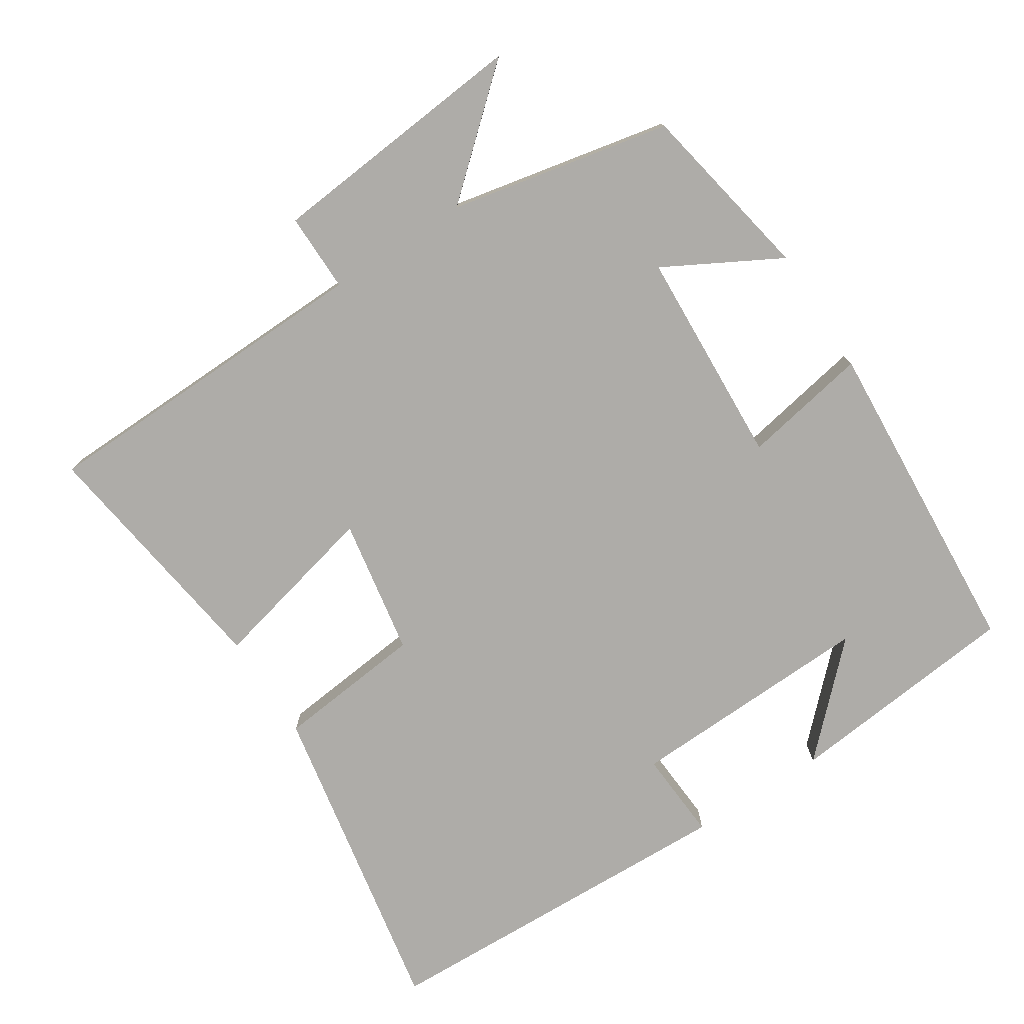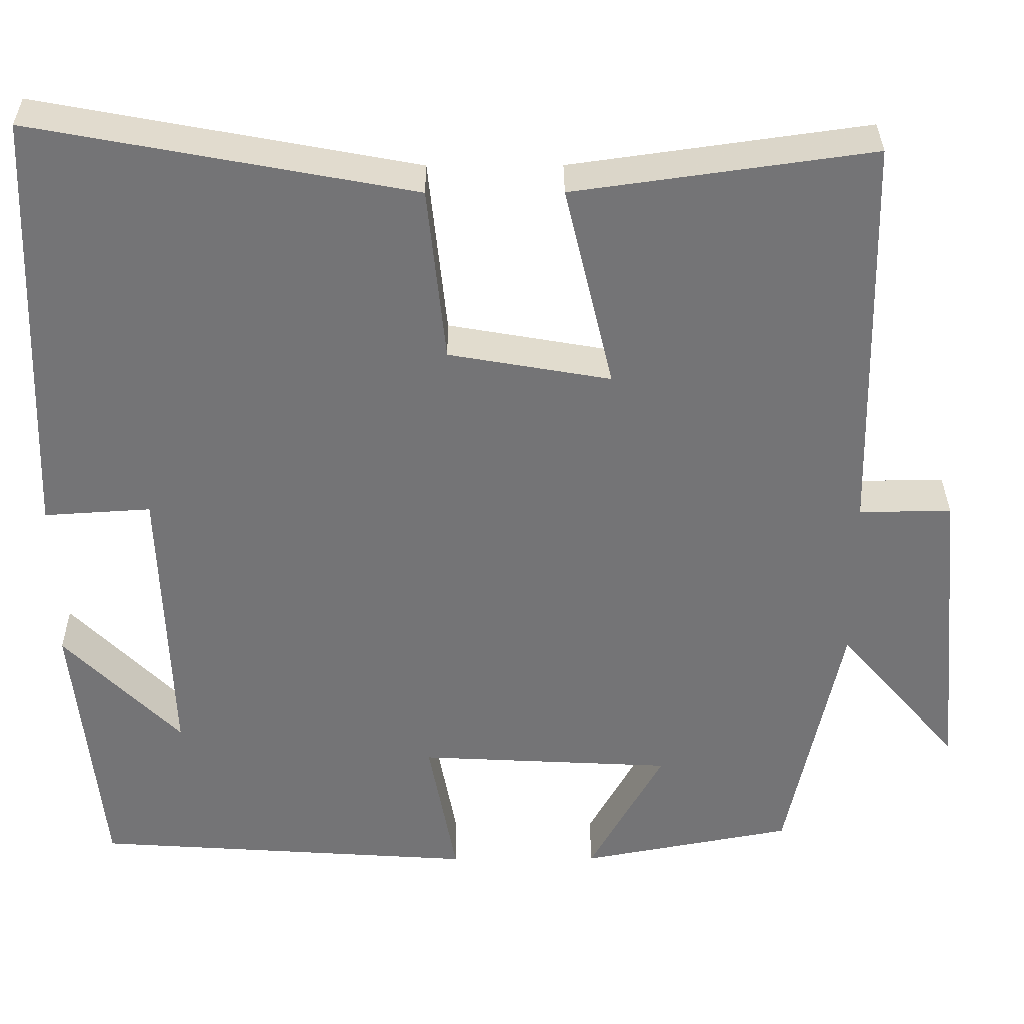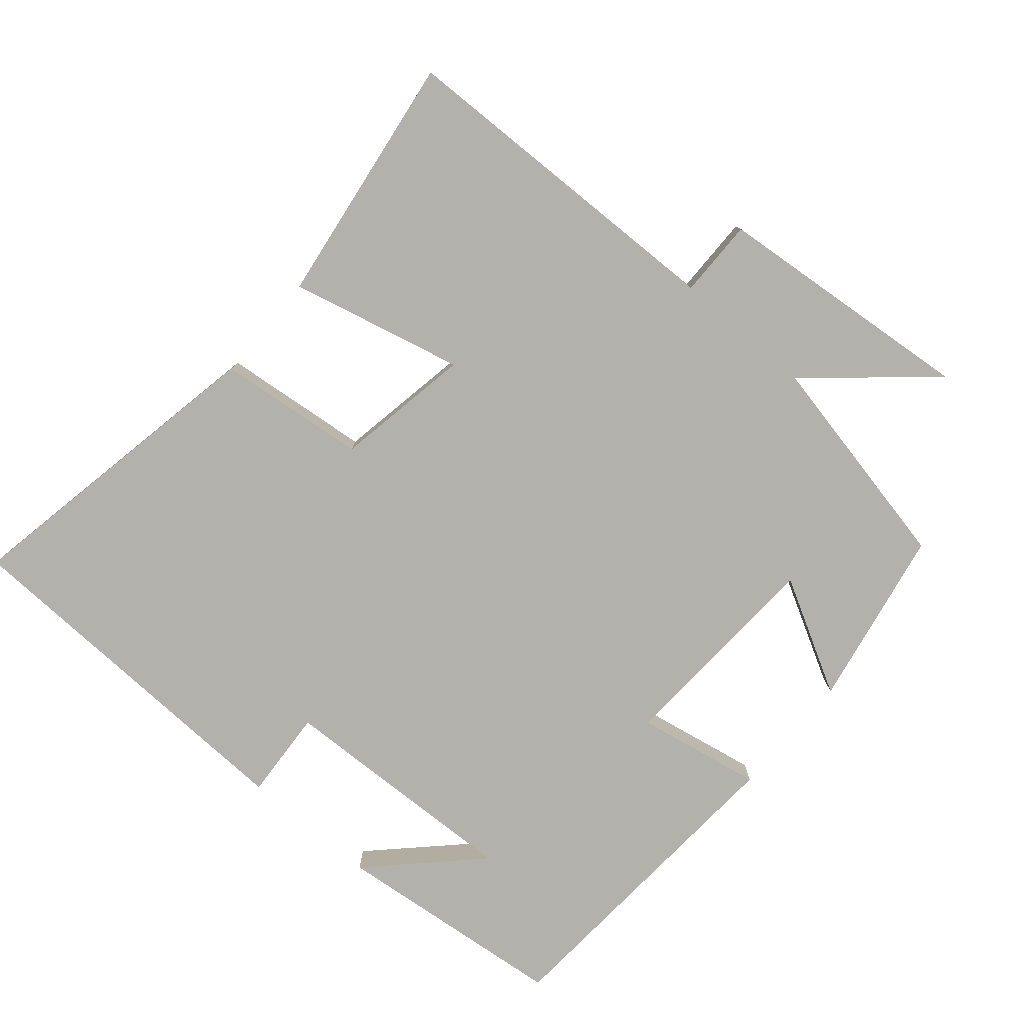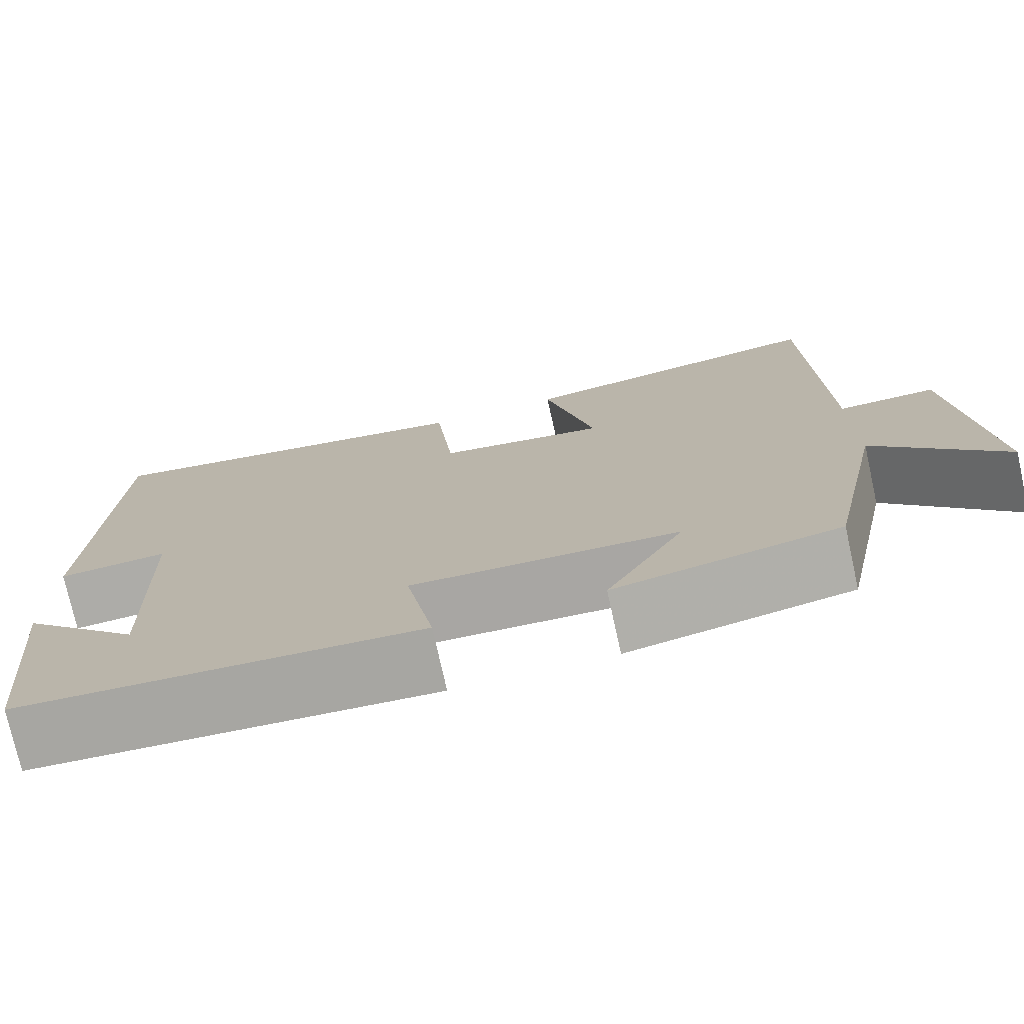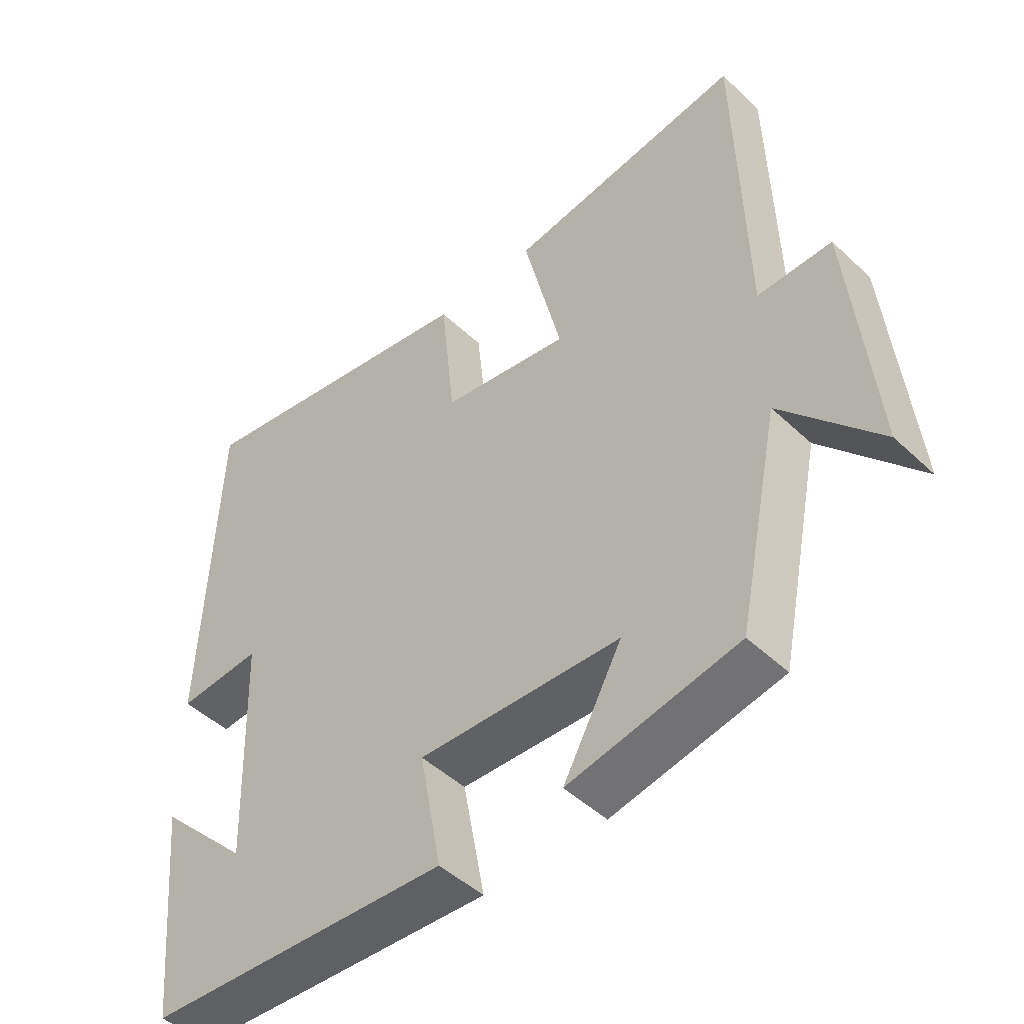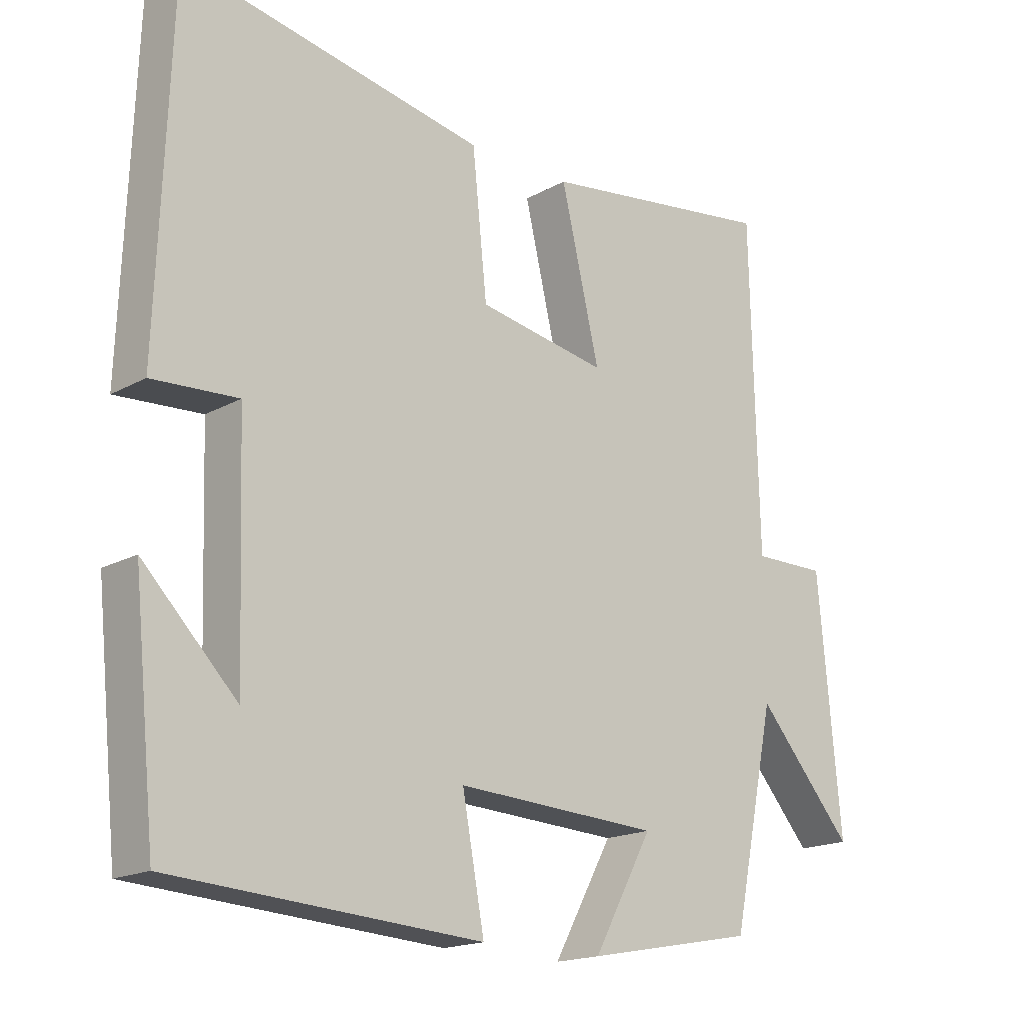
<metadata>
{"format":"obj","ext":"obj","renderer":"f3d","projection":"perspective","resolution":1024,"background":"white","views":[{"elev":-76.8,"azim":123.0,"up":"+Y"},{"elev":33.8,"azim":-0.4,"up":"+Z"},{"elev":-78.9,"azim":49.6,"up":"+Y"},{"elev":-75.5,"azim":12.5,"up":"+Z"},{"elev":-47.8,"azim":43.6,"up":"+Z"},{"elev":-17.6,"azim":-42.7,"up":"+Z"}]}
</metadata>
<code>
v -0.481 0.07 0.585
v -0.026 0.07 0.5
v -0.004 0.07 0.289
v 0.19 0.07 0.255
v 0.132 0.07 0.5
v 0.489 0.07 0.55
v 0.5 0.07 0.064
v 0.611 0.07 0.065
v 0.645 0.07 -0.307
v 0.5 0.07 -0.14
v 0.435 0.07 -0.452
v 0.18 0.07 -0.5
v 0.269 0.07 -0.338
v -0.037 0.07 -0.322
v -0.004 0.07 -0.5
v -0.466 0.07 -0.469
v -0.5 0.07 -0.136
v -0.36 0.07 -0.278
v -0.372 0.07 0.072
v -0.5 0.07 0.064
v -0.481 0 0.585
v -0.026 0 0.5
v -0.004 0 0.289
v 0.19 0 0.255
v 0.132 0 0.5
v 0.489 0 0.55
v 0.5 0 0.064
v 0.611 0 0.065
v 0.645 0 -0.307
v 0.5 0 -0.14
v 0.435 0 -0.452
v 0.18 0 -0.5
v 0.269 0 -0.338
v -0.037 0 -0.322
v -0.004 0 -0.5
v -0.466 0 -0.469
v -0.5 0 -0.136
v -0.36 0 -0.278
v -0.372 0 0.072
v -0.5 0 0.064
f 1 2 3
f 20 1 3
f 19 20 3
f 18 19 3 4
f 16 17 18
f 14 15 16 18
f 13 14 18 4
f 10 11 12 13
f 10 13 4
f 7 8 9 10
f 6 7 10
f 5 6 10
f 4 5 10
f 23 22 21
f 23 21 40
f 23 40 39
f 24 23 39 38
f 38 37 36
f 38 36 35 34
f 24 38 34 33
f 33 32 31 30
f 24 33 30
f 30 29 28 27
f 30 27 26
f 30 26 25
f 30 25 24
f 1 21 22 2
f 2 22 23 3
f 3 23 24 4
f 4 24 25 5
f 5 25 26 6
f 6 26 27 7
f 7 27 28 8
f 8 28 29 9
f 9 29 30 10
f 10 30 31 11
f 11 31 32 12
f 12 32 33 13
f 13 33 34 14
f 14 34 35 15
f 15 35 36 16
f 16 36 37 17
f 17 37 38 18
f 18 38 39 19
f 19 39 40 20
f 20 40 21 1

</code>
